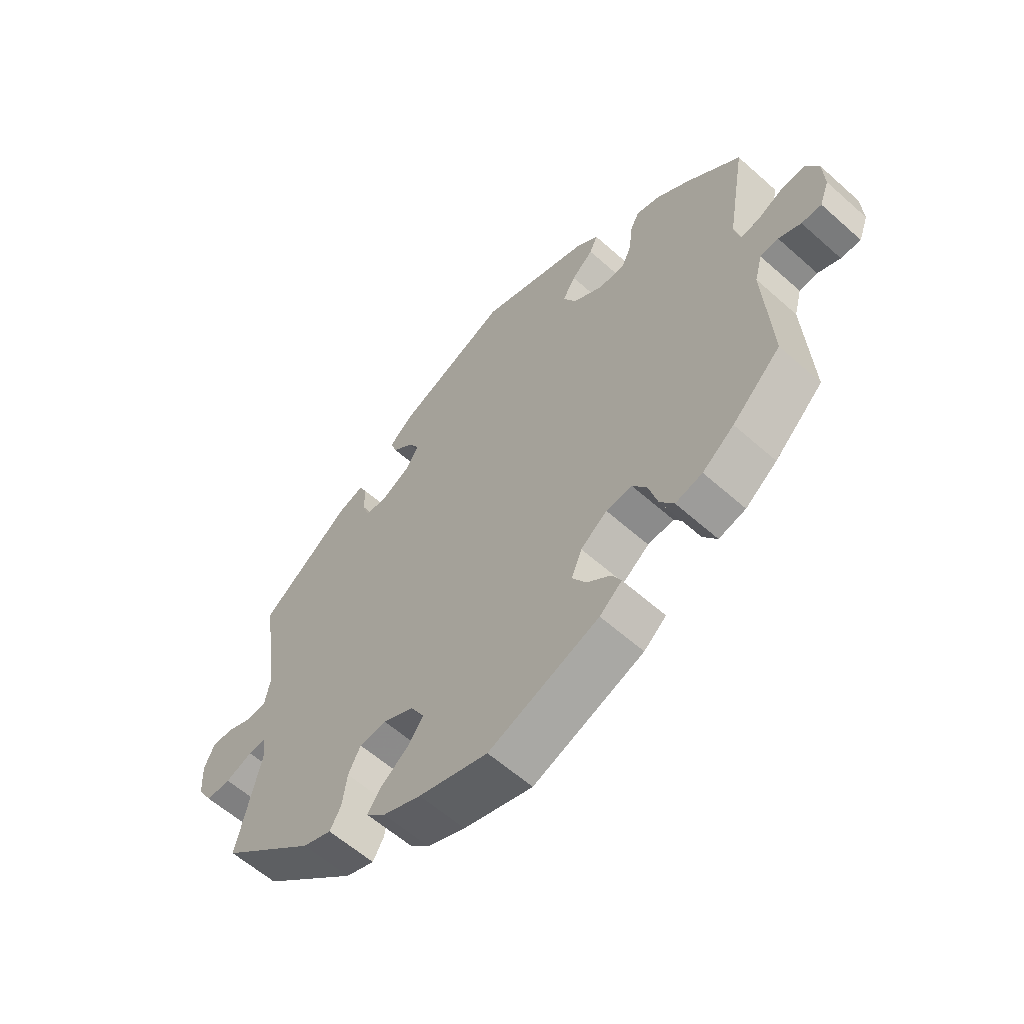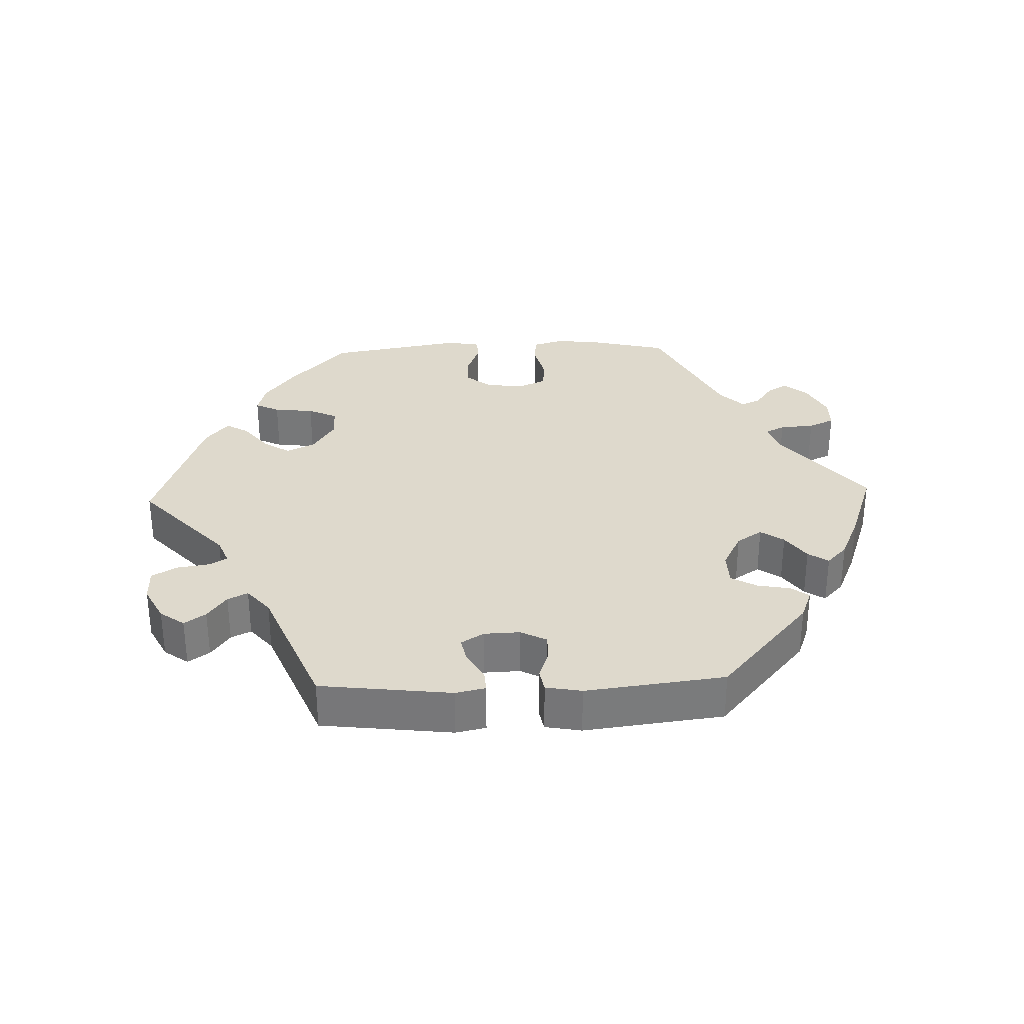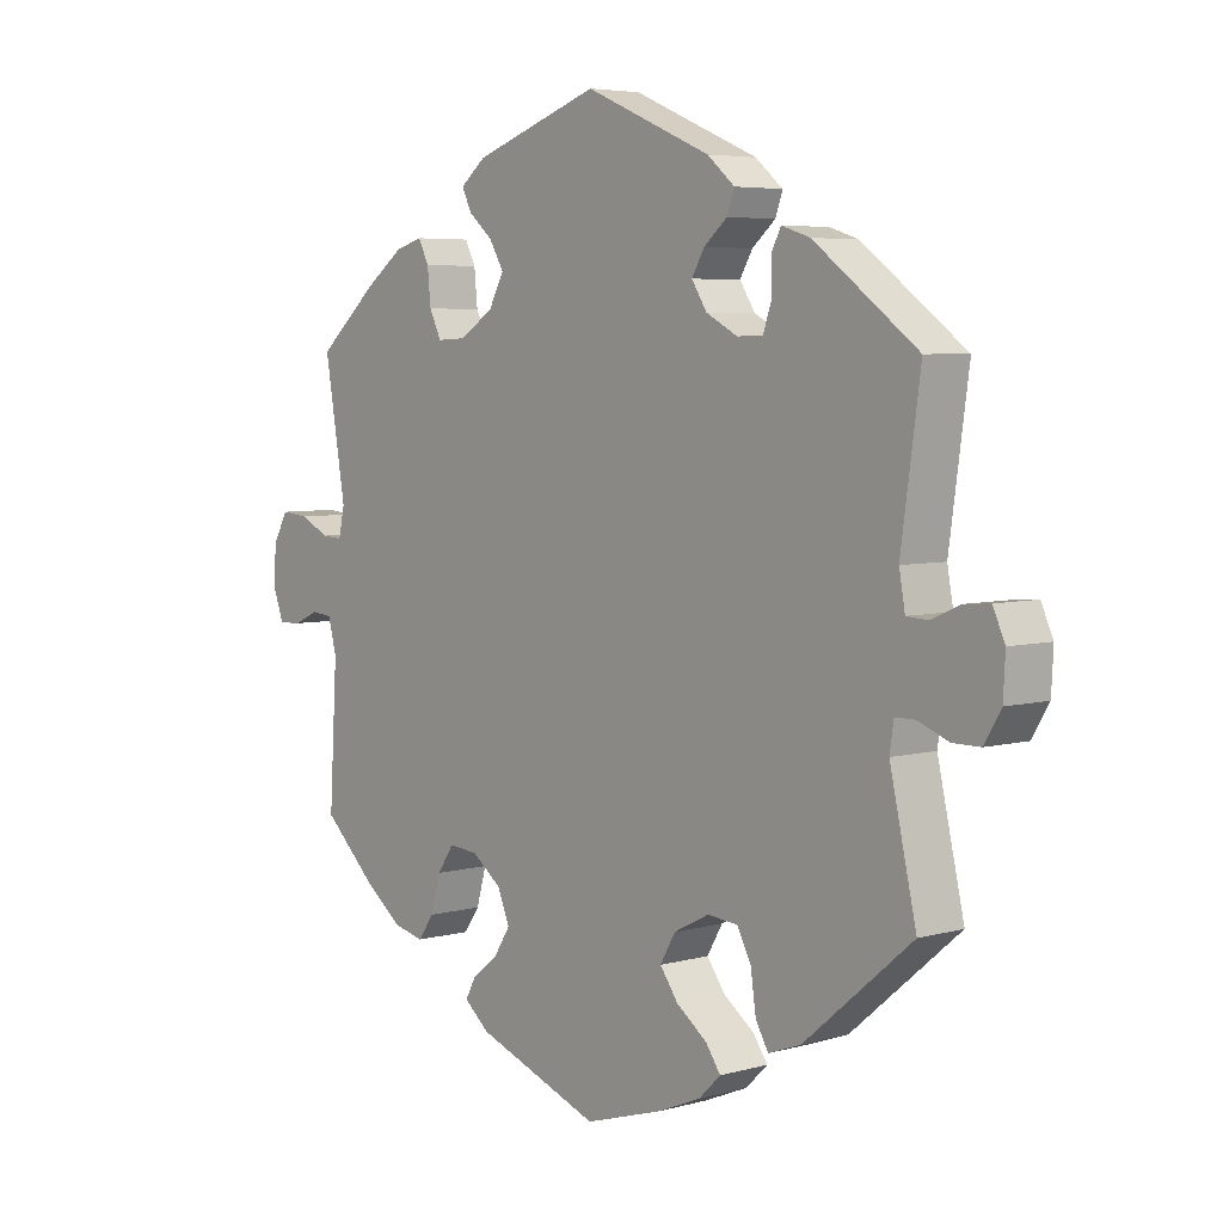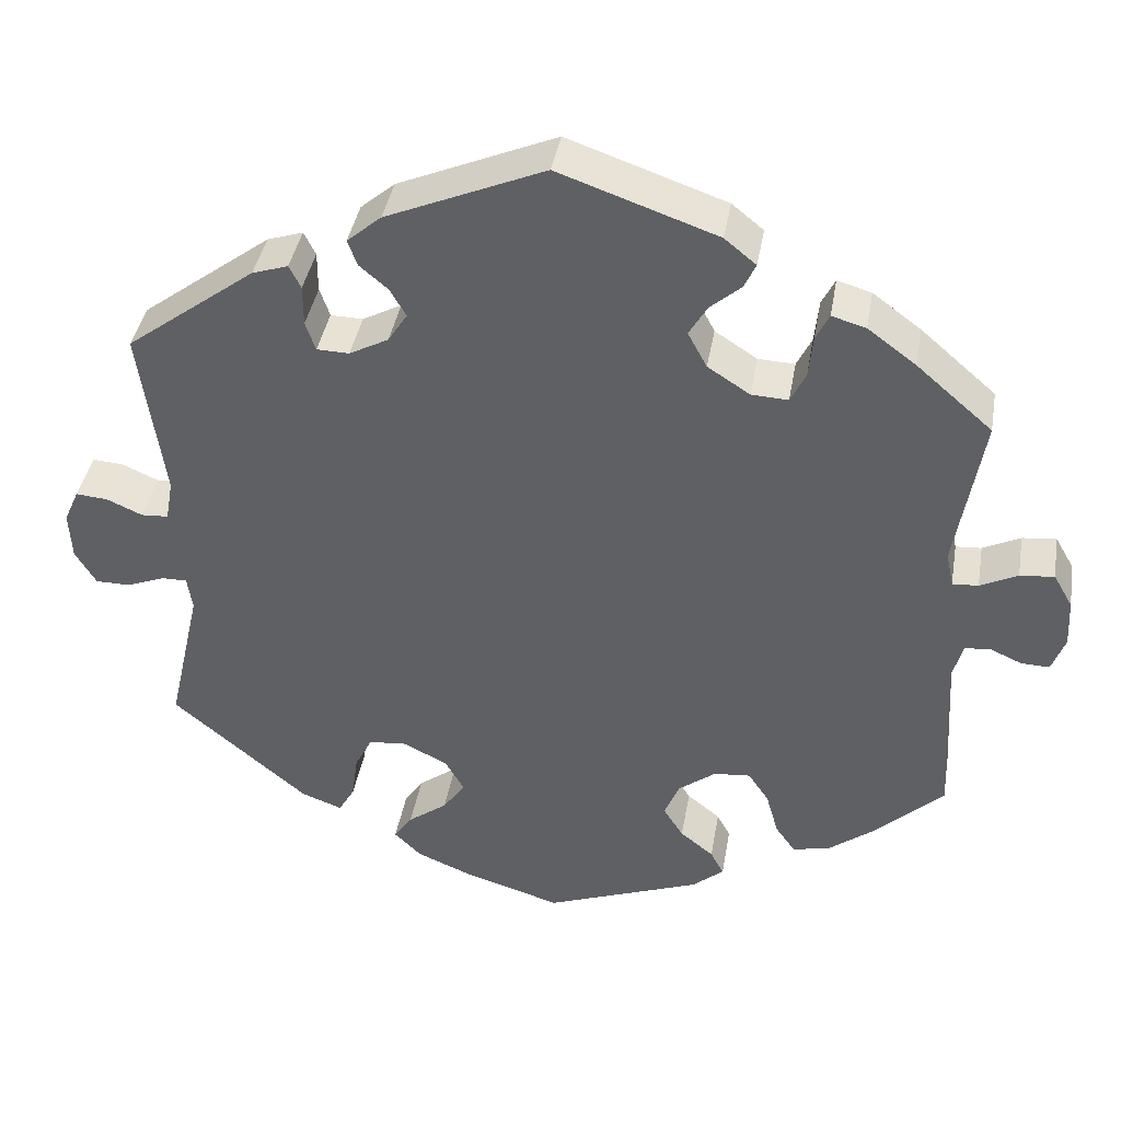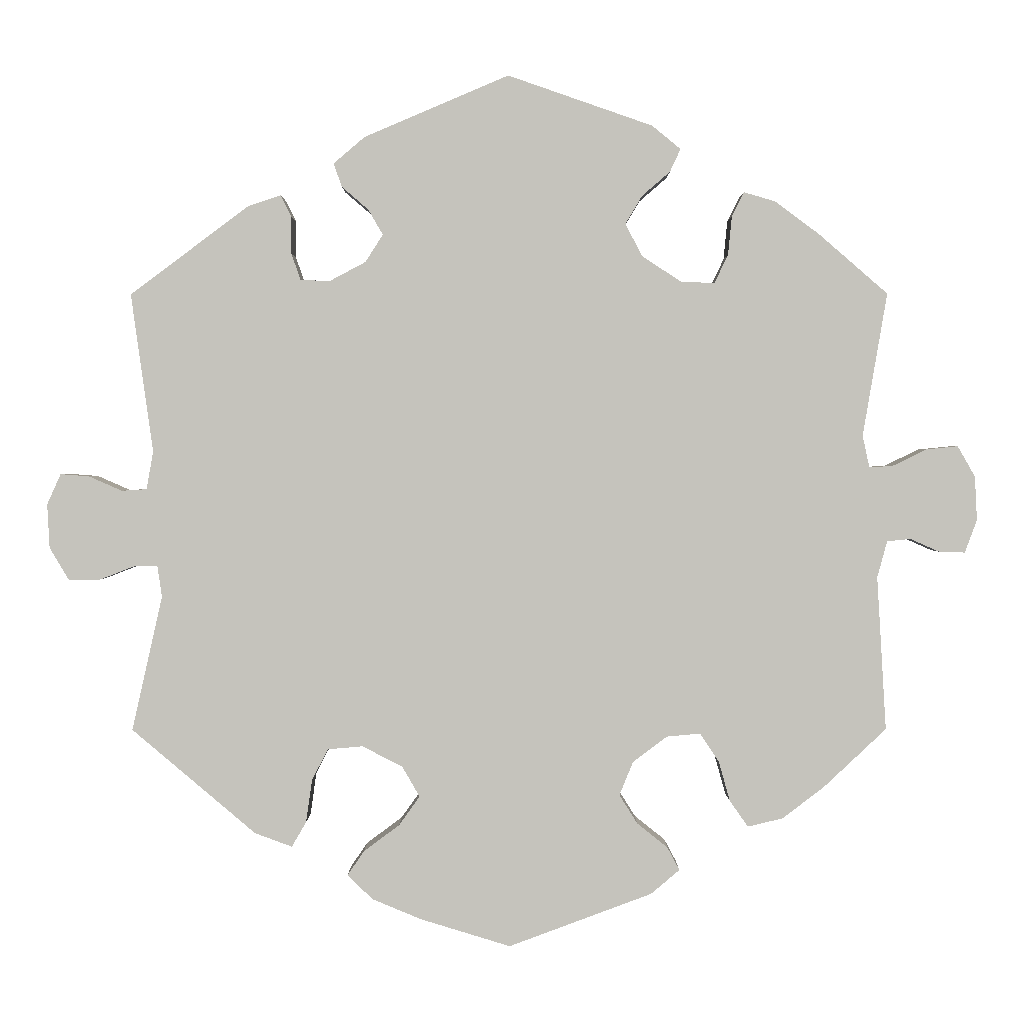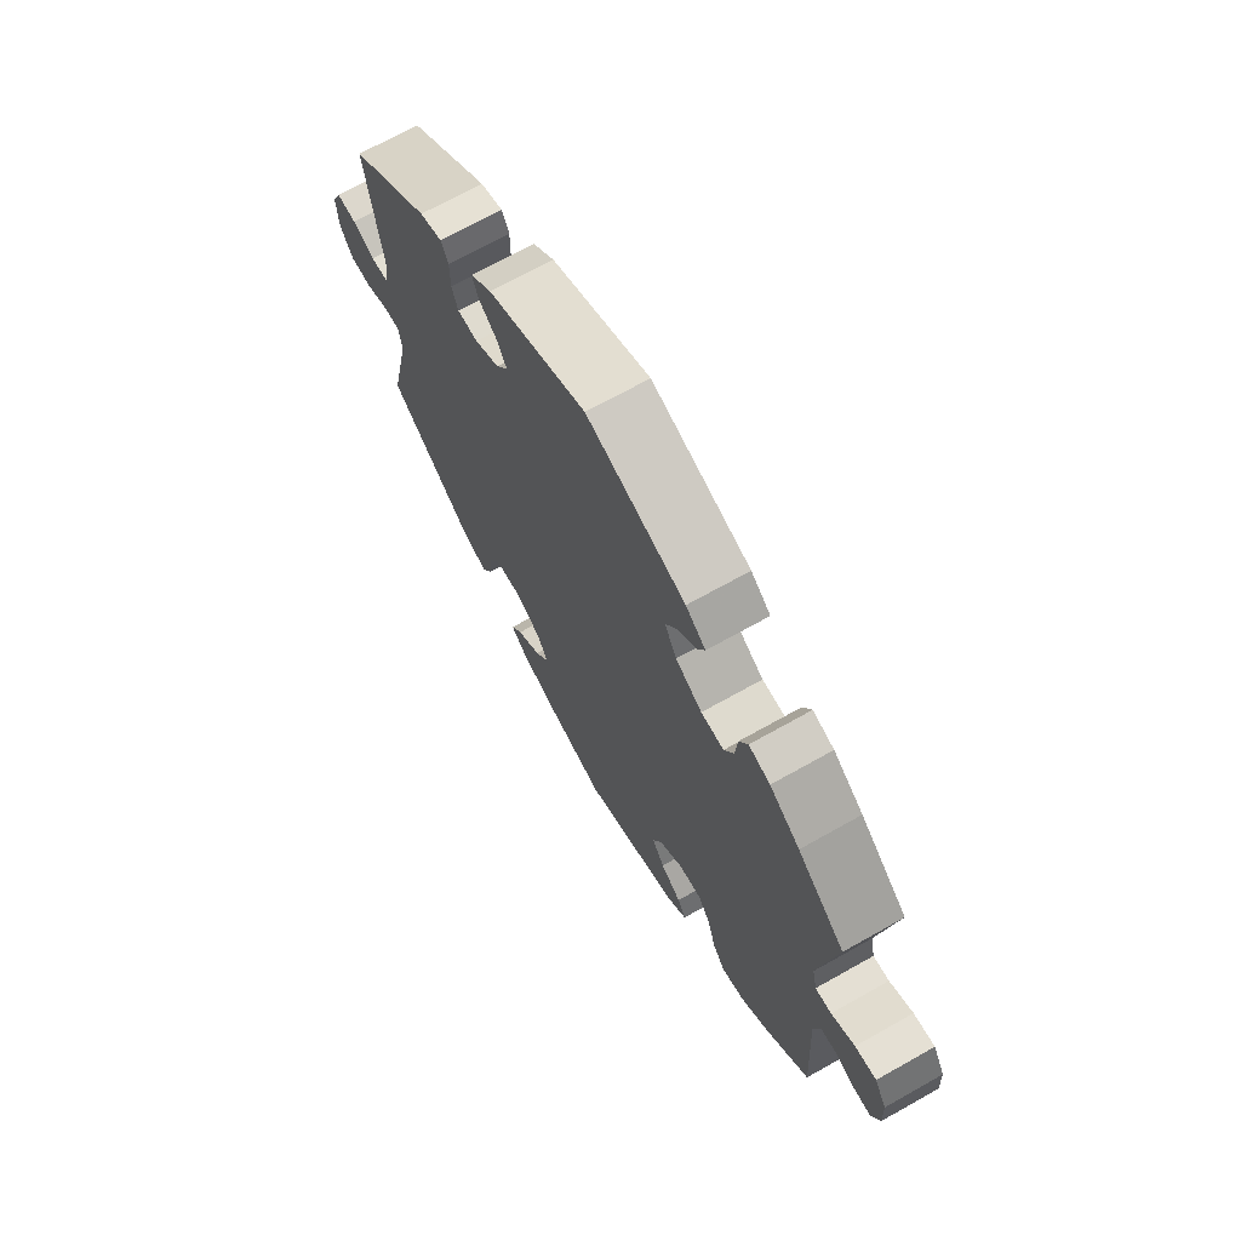
<metadata>
{"format":"obj","ext":"obj","renderer":"f3d","projection":"perspective","resolution":1024,"background":"white","views":[{"elev":-59.7,"azim":47.6,"up":"+Z"},{"elev":32.1,"azim":-32.1,"up":"+Y"},{"elev":5.2,"azim":-130.8,"up":"+Z"},{"elev":40.1,"azim":9.7,"up":"+Z"},{"elev":1.3,"azim":0.1,"up":"+Z"},{"elev":69.3,"azim":60.6,"up":"+Z"}]}
</metadata>
<code>
v -0.461 0.07 -0.112
v -0.467 0.07 -0.071
v -0.497 0.07 -0.071
v -0.543 0.07 -0.089
v -0.585 0.07 -0.089
v -0.61 0.07 -0.047
v -0.613 0.07 0.011
v -0.595 0.07 0.051
v -0.557 0.07 0.048
v -0.514 0.07 0.029
v -0.481 0.07 0.031
v -0.472 0.07 0.081
v -0.501 0.07 0.289
v -0.345 0.07 0.406
v -0.302 0.07 0.42
v -0.288 0.07 0.392
v -0.288 0.07 0.343
v -0.276 0.07 0.308
v -0.237 0.07 0.307
v -0.19 0.07 0.332
v -0.167 0.07 0.368
v -0.186 0.07 0.401
v -0.221 0.07 0.431
v -0.232 0.07 0.462
v -0.191 0.07 0.497
v -0.001 0.07 0.578
v 0.189 0.07 0.512
v 0.227 0.07 0.481
v 0.213 0.07 0.451
v 0.176 0.07 0.419
v 0.154 0.07 0.382
v 0.177 0.07 0.339
v 0.228 0.07 0.306
v 0.272 0.07 0.304
v 0.29 0.07 0.341
v 0.295 0.07 0.392
v 0.311 0.07 0.424
v 0.352 0.07 0.412
v 0.41 0.07 0.369
v 0.501 0.07 0.29
v 0.469 0.07 0.102
v 0.478 0.07 0.06
v 0.509 0.07 0.062
v 0.554 0.07 0.084
v 0.595 0.07 0.088
v 0.618 0.07 0.048
v 0.621 0.07 -0.01
v 0.605 0.07 -0.053
v 0.571 0.07 -0.052
v 0.533 0.07 -0.035
v 0.502 0.07 -0.038
v 0.489 0.07 -0.086
v 0.501 0.07 -0.288
v 0.418 0.07 -0.366
v 0.364 0.07 -0.407
v 0.318 0.07 -0.418
v 0.294 0.07 -0.384
v 0.279 0.07 -0.331
v 0.254 0.07 -0.294
v 0.21 0.07 -0.298
v 0.165 0.07 -0.332
v 0.147 0.07 -0.376
v 0.171 0.07 -0.414
v 0.211 0.07 -0.446
v 0.227 0.07 -0.476
v 0.189 0.07 -0.508
v 0.001 0.07 -0.578
v -0.117 0.07 -0.542
v -0.182 0.07 -0.515
v -0.215 0.07 -0.483
v -0.193 0.07 -0.451
v -0.146 0.07 -0.416
v -0.119 0.07 -0.378
v -0.142 0.07 -0.338
v -0.195 0.07 -0.311
v -0.241 0.07 -0.315
v -0.262 0.07 -0.356
v -0.27 0.07 -0.412
v -0.289 0.07 -0.445
v -0.338 0.07 -0.427
v -0.501 0.07 -0.289
v -0.461 0 -0.112
v -0.467 0 -0.071
v -0.497 0 -0.071
v -0.543 0 -0.089
v -0.585 0 -0.089
v -0.61 0 -0.047
v -0.613 0 0.011
v -0.595 0 0.051
v -0.557 0 0.048
v -0.514 0 0.029
v -0.481 0 0.031
v -0.472 0 0.081
v -0.501 0 0.289
v -0.345 0 0.406
v -0.302 0 0.42
v -0.288 0 0.392
v -0.288 0 0.343
v -0.276 0 0.308
v -0.237 0 0.307
v -0.19 0 0.332
v -0.167 0 0.368
v -0.186 0 0.401
v -0.221 0 0.431
v -0.232 0 0.462
v -0.191 0 0.497
v -0.001 0 0.578
v 0.189 0 0.512
v 0.227 0 0.481
v 0.213 0 0.451
v 0.176 0 0.419
v 0.154 0 0.382
v 0.177 0 0.339
v 0.228 0 0.306
v 0.272 0 0.304
v 0.29 0 0.341
v 0.295 0 0.392
v 0.311 0 0.424
v 0.352 0 0.412
v 0.41 0 0.369
v 0.501 0 0.29
v 0.469 0 0.102
v 0.478 0 0.06
v 0.509 0 0.062
v 0.554 0 0.084
v 0.595 0 0.088
v 0.618 0 0.048
v 0.621 0 -0.01
v 0.605 0 -0.053
v 0.571 0 -0.052
v 0.533 0 -0.035
v 0.502 0 -0.038
v 0.489 0 -0.086
v 0.501 0 -0.288
v 0.418 0 -0.366
v 0.364 0 -0.407
v 0.318 0 -0.418
v 0.294 0 -0.384
v 0.279 0 -0.331
v 0.254 0 -0.294
v 0.21 0 -0.298
v 0.165 0 -0.332
v 0.147 0 -0.376
v 0.171 0 -0.414
v 0.211 0 -0.446
v 0.227 0 -0.476
v 0.189 0 -0.508
v 0.001 0 -0.578
v -0.117 0 -0.542
v -0.182 0 -0.515
v -0.215 0 -0.483
v -0.193 0 -0.451
v -0.146 0 -0.416
v -0.119 0 -0.378
v -0.142 0 -0.338
v -0.195 0 -0.311
v -0.241 0 -0.315
v -0.262 0 -0.356
v -0.27 0 -0.412
v -0.289 0 -0.445
v -0.338 0 -0.427
v -0.501 0 -0.289
f 80 81 1
f 77 78 79 80
f 76 77 80 1
f 75 76 1 2
f 74 75 2
f 69 70 71 72
f 69 72 73
f 68 69 73
f 67 68 73
f 66 67 73 74
f 63 64 65 66
f 62 63 66 74
f 55 56 57 58
f 55 58 59
f 52 53 54 55
f 51 52 55 59
f 47 48 49 50
f 47 50 51
f 46 47 51
f 43 44 45 46
f 42 43 46 51
f 38 39 40 41
f 38 41 42
f 35 36 37 38
f 34 35 38 42
f 33 34 42 51
f 27 28 29 30
f 27 30 31
f 26 27 31
f 25 26 31 32
f 22 23 24 25
f 21 22 25 32
f 14 15 16 17
f 12 13 14 17
f 11 12 17 18
f 7 8 9 10
f 7 10 11
f 6 7 11
f 3 4 5 6
f 2 3 6 11
f 61 62 74 2
f 33 51 59 60
f 20 21 32 33
f 19 20 33 60
f 18 19 60 61
f 2 11 18 61
f 82 162 161
f 161 160 159 158
f 82 161 158 157
f 83 82 157 156
f 83 156 155
f 153 152 151 150
f 154 153 150
f 154 150 149
f 154 149 148
f 155 154 148 147
f 147 146 145 144
f 155 147 144 143
f 139 138 137 136
f 140 139 136
f 136 135 134 133
f 140 136 133 132
f 131 130 129 128
f 132 131 128
f 132 128 127
f 127 126 125 124
f 132 127 124 123
f 122 121 120 119
f 123 122 119
f 119 118 117 116
f 123 119 116 115
f 132 123 115 114
f 111 110 109 108
f 112 111 108
f 112 108 107
f 113 112 107 106
f 106 105 104 103
f 113 106 103 102
f 98 97 96 95
f 98 95 94 93
f 99 98 93 92
f 91 90 89 88
f 92 91 88
f 92 88 87
f 87 86 85 84
f 92 87 84 83
f 83 155 143 142
f 141 140 132 114
f 114 113 102 101
f 141 114 101 100
f 142 141 100 99
f 142 99 92 83
f 1 82 83 2
f 2 83 84 3
f 3 84 85 4
f 4 85 86 5
f 5 86 87 6
f 6 87 88 7
f 7 88 89 8
f 8 89 90 9
f 9 90 91 10
f 10 91 92 11
f 11 92 93 12
f 12 93 94 13
f 13 94 95 14
f 14 95 96 15
f 15 96 97 16
f 16 97 98 17
f 17 98 99 18
f 18 99 100 19
f 19 100 101 20
f 20 101 102 21
f 21 102 103 22
f 22 103 104 23
f 23 104 105 24
f 24 105 106 25
f 25 106 107 26
f 26 107 108 27
f 27 108 109 28
f 28 109 110 29
f 29 110 111 30
f 30 111 112 31
f 31 112 113 32
f 32 113 114 33
f 33 114 115 34
f 34 115 116 35
f 35 116 117 36
f 36 117 118 37
f 37 118 119 38
f 38 119 120 39
f 39 120 121 40
f 40 121 122 41
f 41 122 123 42
f 42 123 124 43
f 43 124 125 44
f 44 125 126 45
f 45 126 127 46
f 46 127 128 47
f 47 128 129 48
f 48 129 130 49
f 49 130 131 50
f 50 131 132 51
f 51 132 133 52
f 52 133 134 53
f 53 134 135 54
f 54 135 136 55
f 55 136 137 56
f 56 137 138 57
f 57 138 139 58
f 58 139 140 59
f 59 140 141 60
f 60 141 142 61
f 61 142 143 62
f 62 143 144 63
f 63 144 145 64
f 64 145 146 65
f 65 146 147 66
f 66 147 148 67
f 67 148 149 68
f 68 149 150 69
f 69 150 151 70
f 70 151 152 71
f 71 152 153 72
f 72 153 154 73
f 73 154 155 74
f 74 155 156 75
f 75 156 157 76
f 76 157 158 77
f 77 158 159 78
f 78 159 160 79
f 79 160 161 80
f 80 161 162 81
f 81 162 82 1

</code>
